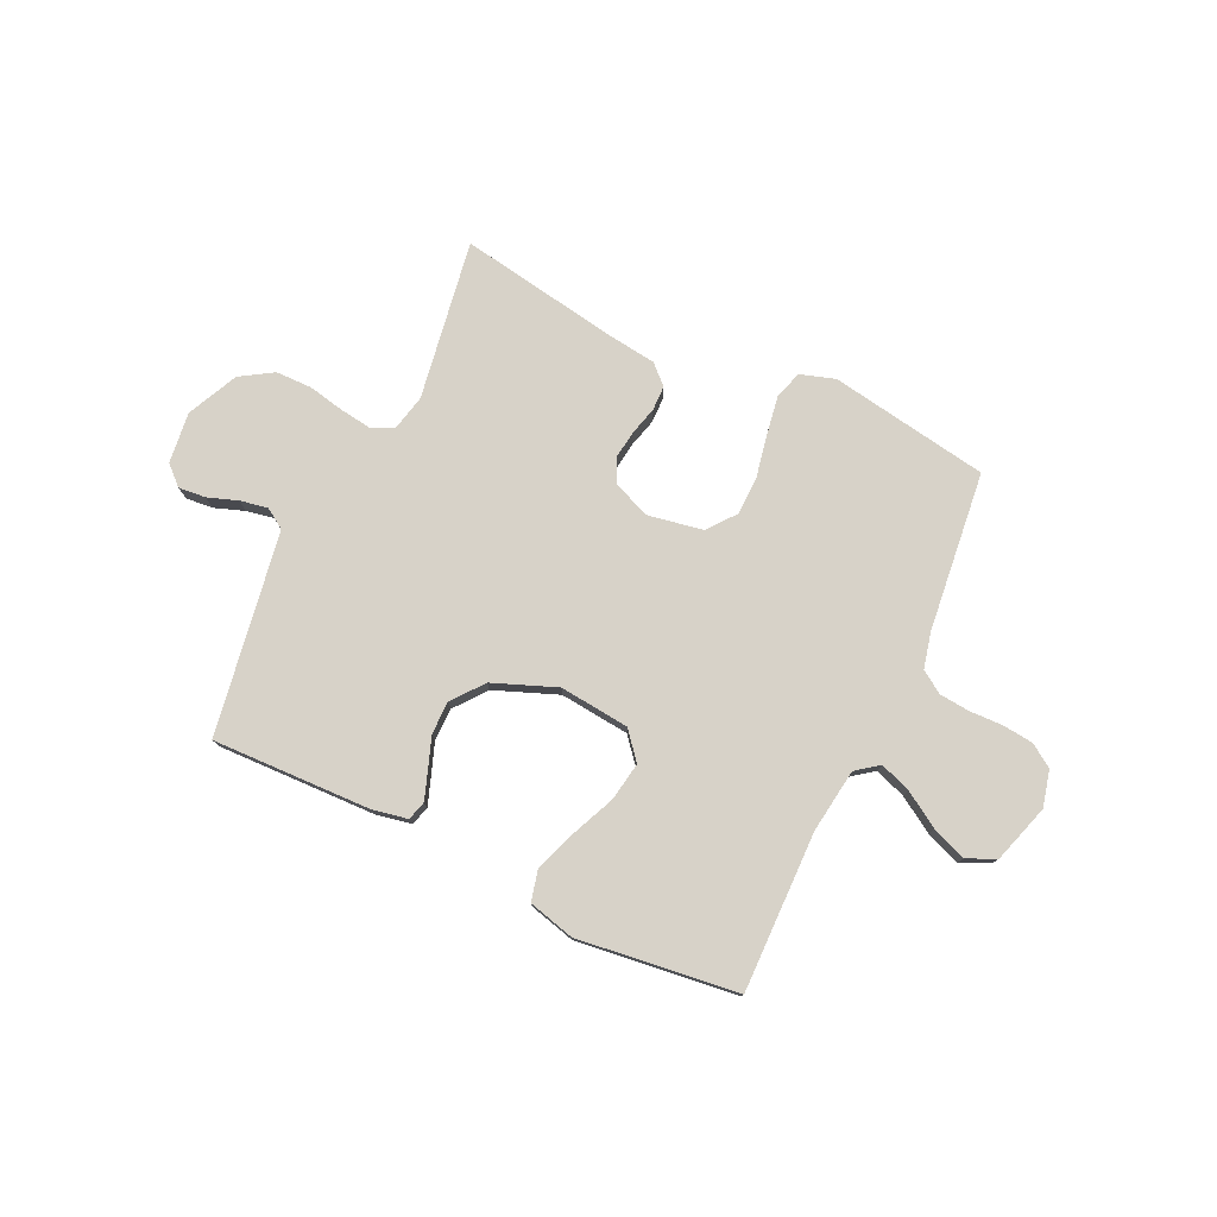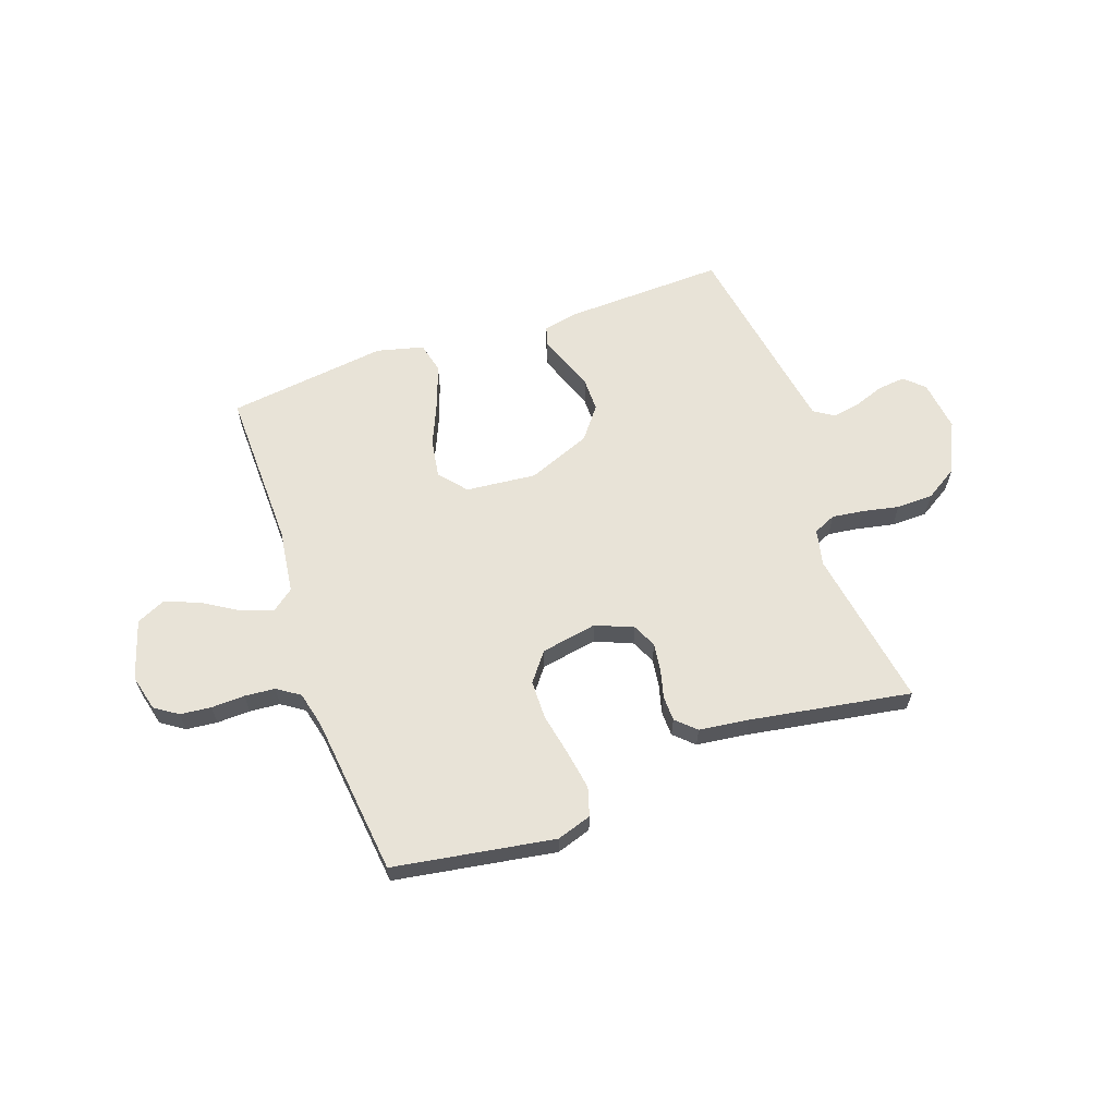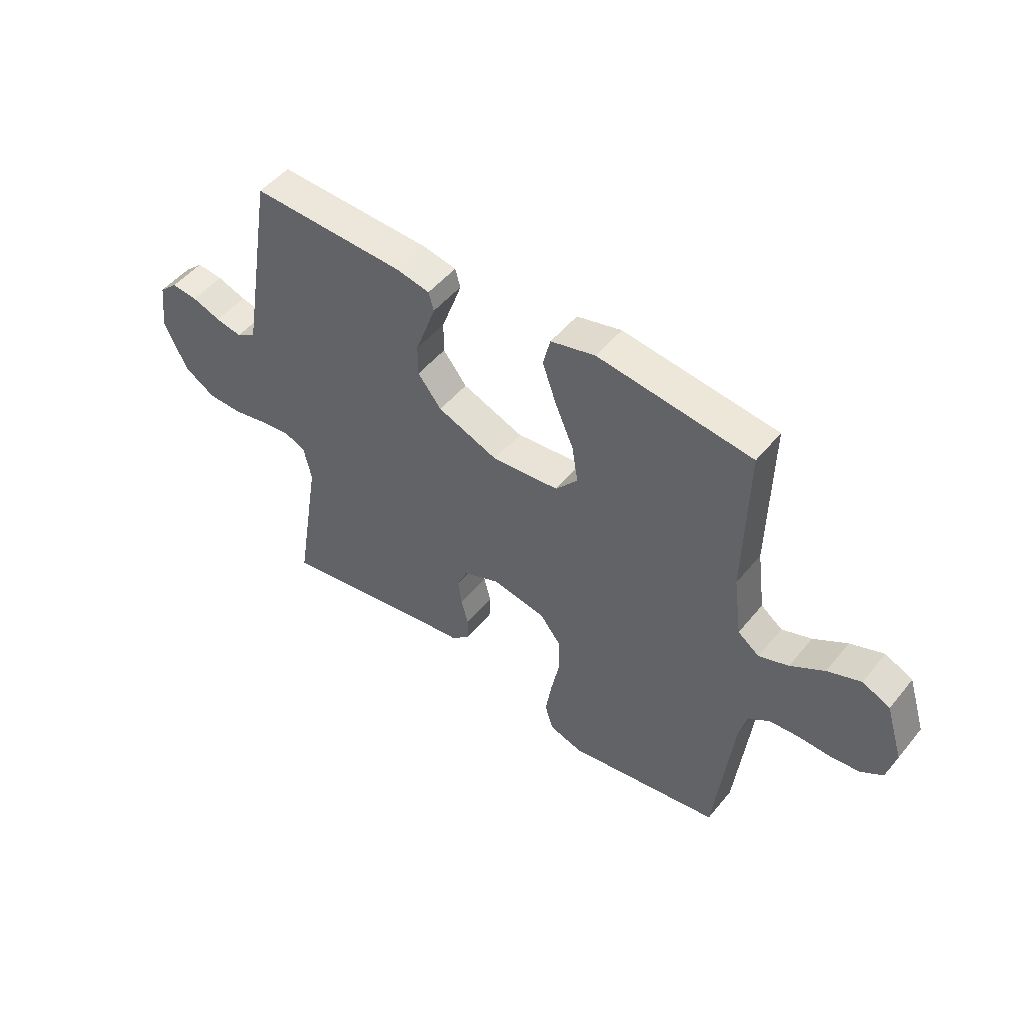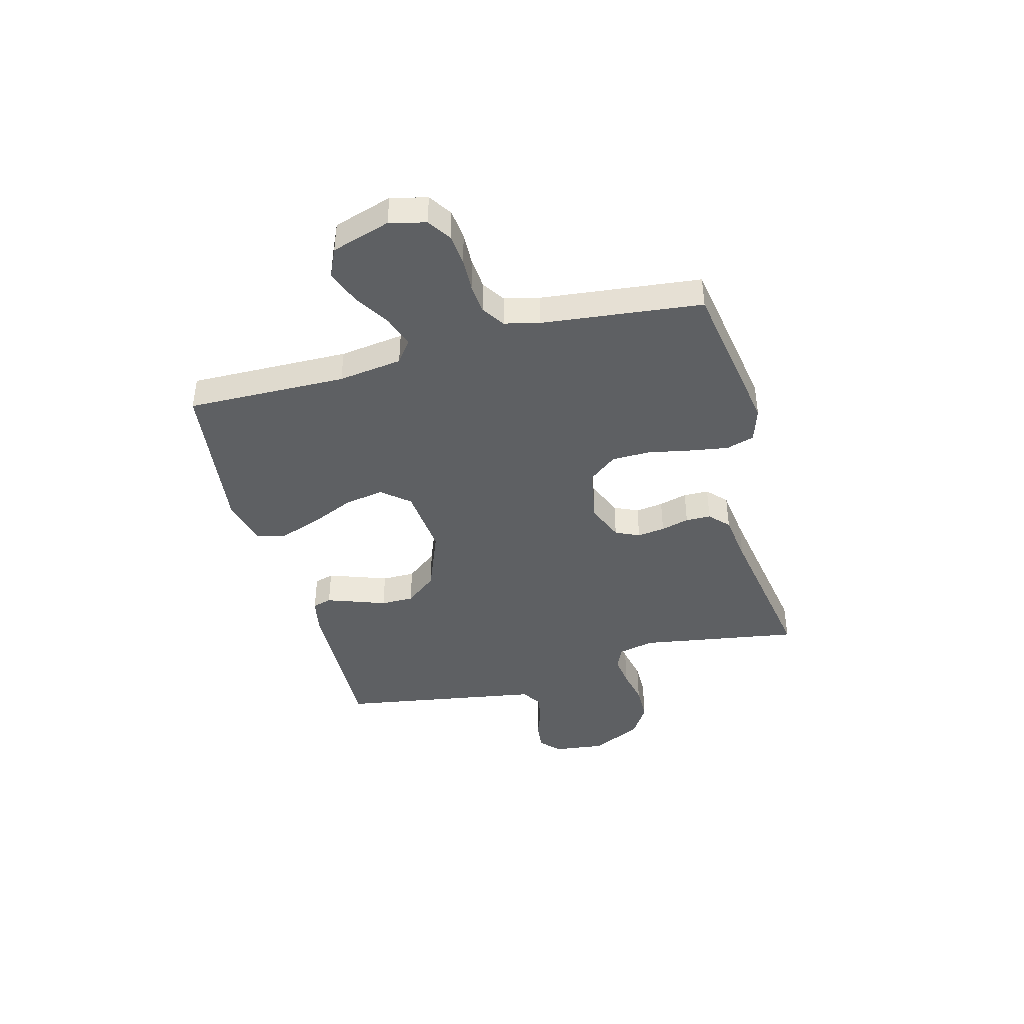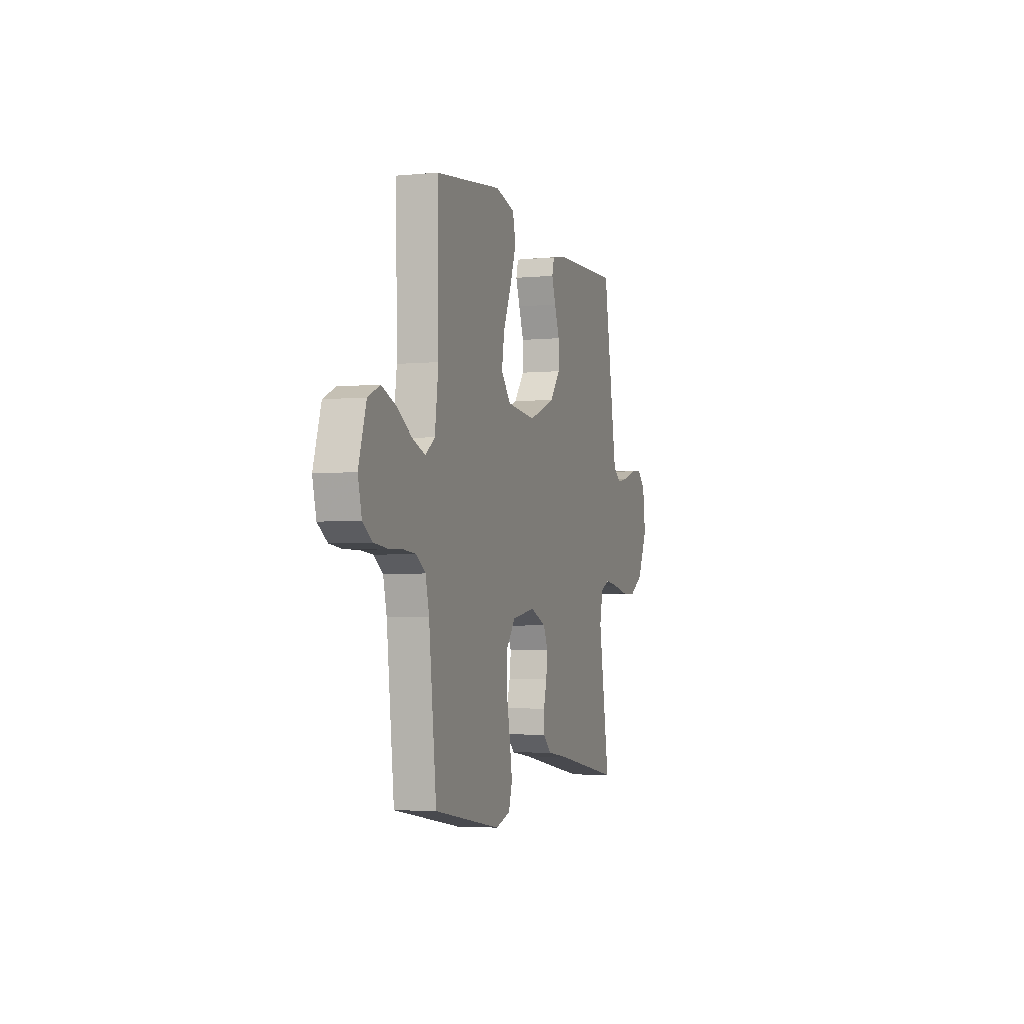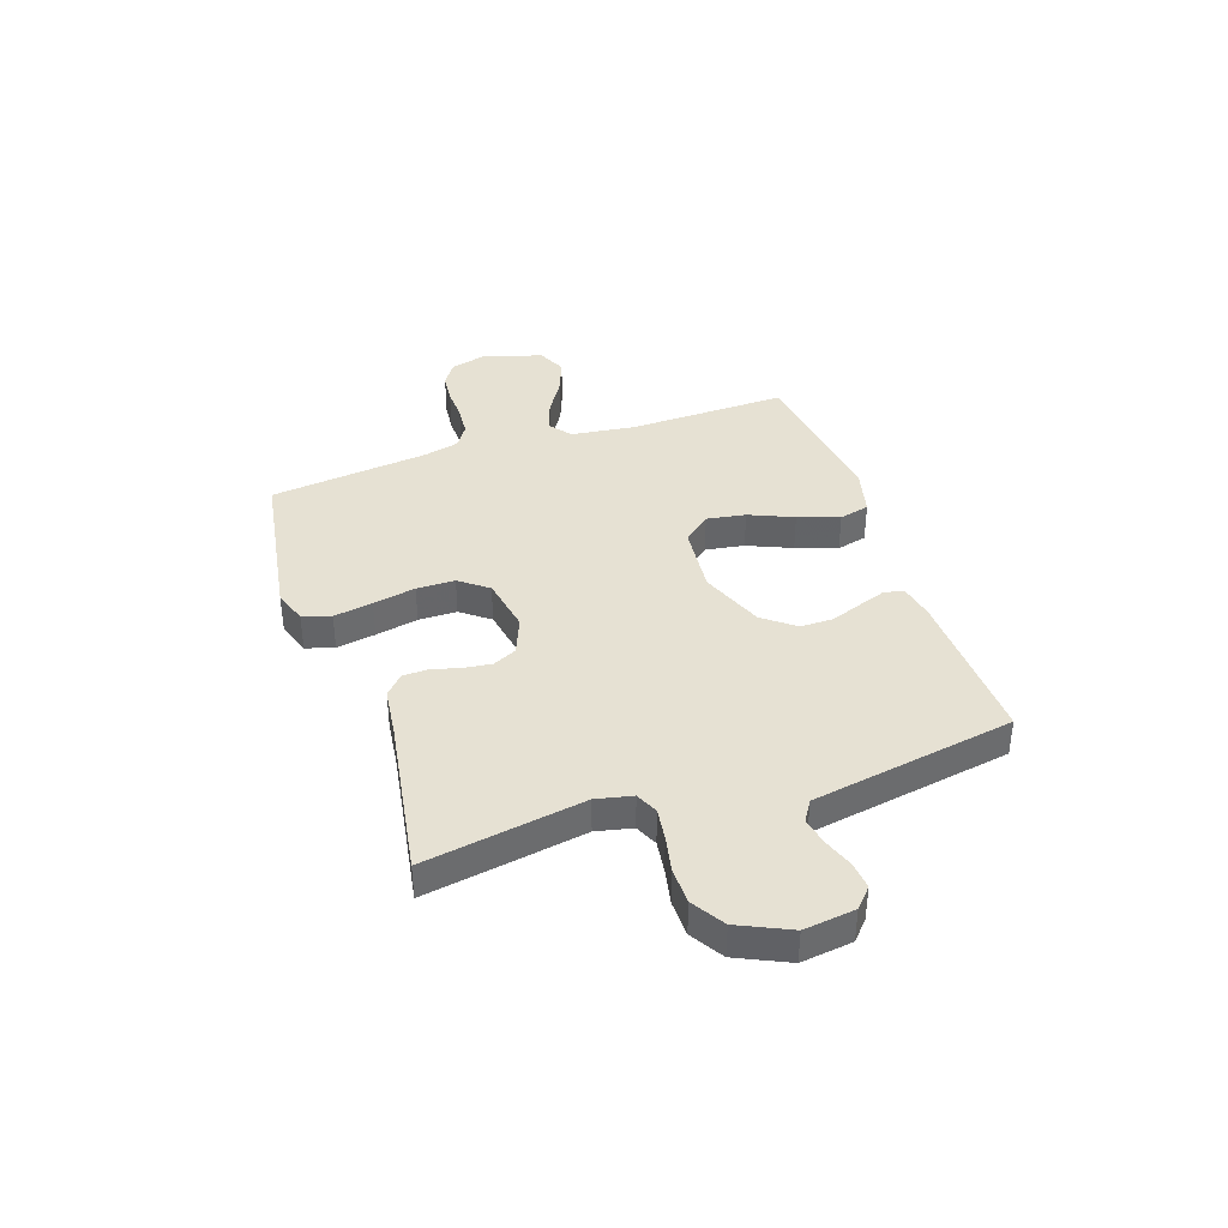
<metadata>
{"format":"obj","ext":"obj","renderer":"f3d","projection":"perspective","resolution":1024,"background":"white","views":[{"elev":77.4,"azim":25.4,"up":"+Y"},{"elev":62.2,"azim":160.6,"up":"+Y"},{"elev":49.7,"azim":37.6,"up":"+Z"},{"elev":-42.2,"azim":105.0,"up":"+Y"},{"elev":-3.7,"azim":107.9,"up":"+Z"},{"elev":38.9,"azim":-108.9,"up":"+Y"}]}
</metadata>
<code>
v -0.5 0.07 0.5
v -0.2 0.07 0.49
v -0.135 0.07 0.477
v -0.125 0.07 0.441
v -0.143 0.07 0.39
v -0.165 0.07 0.33
v -0.165 0.07 0.268
v -0.119 0.07 0.209
v 0 0.07 0.162
v 0.131 0.07 0.175
v 0.174 0.07 0.226
v 0.162 0.07 0.299
v 0.126 0.07 0.382
v 0.099 0.07 0.459
v 0.113 0.07 0.516
v 0.2 0.07 0.538
v 0.5 0.07 0.5
v 0.494 0.07 0.2
v 0.51 0.07 0.08
v 0.552 0.07 0.048
v 0.61 0.07 0.069
v 0.676 0.07 0.11
v 0.741 0.07 0.135
v 0.795 0.07 0.11
v 0.829 0.07 0
v 0.812 0.07 -0.068
v 0.769 0.07 -0.097
v 0.711 0.07 -0.103
v 0.649 0.07 -0.101
v 0.592 0.07 -0.106
v 0.55 0.07 -0.134
v 0.534 0.07 -0.2
v 0.5 0.07 -0.5
v 0.2 0.07 -0.549
v 0.135 0.07 -0.528
v 0.119 0.07 -0.475
v 0.131 0.07 -0.402
v 0.147 0.07 -0.322
v 0.146 0.07 -0.25
v 0.105 0.07 -0.197
v 0 0.07 -0.178
v -0.07 0.07 -0.207
v -0.091 0.07 -0.252
v -0.084 0.07 -0.304
v -0.07 0.07 -0.357
v -0.071 0.07 -0.404
v -0.107 0.07 -0.438
v -0.2 0.07 -0.45
v -0.5 0.07 -0.5
v -0.451 0.07 -0.2
v -0.466 0.07 -0.132
v -0.508 0.07 -0.113
v -0.567 0.07 -0.121
v -0.635 0.07 -0.135
v -0.703 0.07 -0.134
v -0.764 0.07 -0.096
v -0.809 0.07 0
v -0.797 0.07 0.096
v -0.761 0.07 0.129
v -0.71 0.07 0.124
v -0.654 0.07 0.104
v -0.602 0.07 0.094
v -0.564 0.07 0.118
v -0.55 0.07 0.2
v -0.5 0 0.5
v -0.2 0 0.49
v -0.135 0 0.477
v -0.125 0 0.441
v -0.143 0 0.39
v -0.165 0 0.33
v -0.165 0 0.268
v -0.119 0 0.209
v 0 0 0.162
v 0.131 0 0.175
v 0.174 0 0.226
v 0.162 0 0.299
v 0.126 0 0.382
v 0.099 0 0.459
v 0.113 0 0.516
v 0.2 0 0.538
v 0.5 0 0.5
v 0.494 0 0.2
v 0.51 0 0.08
v 0.552 0 0.048
v 0.61 0 0.069
v 0.676 0 0.11
v 0.741 0 0.135
v 0.795 0 0.11
v 0.829 0 0
v 0.812 0 -0.068
v 0.769 0 -0.097
v 0.711 0 -0.103
v 0.649 0 -0.101
v 0.592 0 -0.106
v 0.55 0 -0.134
v 0.534 0 -0.2
v 0.5 0 -0.5
v 0.2 0 -0.549
v 0.135 0 -0.528
v 0.119 0 -0.475
v 0.131 0 -0.402
v 0.147 0 -0.322
v 0.146 0 -0.25
v 0.105 0 -0.197
v 0 0 -0.178
v -0.07 0 -0.207
v -0.091 0 -0.252
v -0.084 0 -0.304
v -0.07 0 -0.357
v -0.071 0 -0.404
v -0.107 0 -0.438
v -0.2 0 -0.45
v -0.5 0 -0.5
v -0.451 0 -0.2
v -0.466 0 -0.132
v -0.508 0 -0.113
v -0.567 0 -0.121
v -0.635 0 -0.135
v -0.703 0 -0.134
v -0.764 0 -0.096
v -0.809 0 0
v -0.797 0 0.096
v -0.761 0 0.129
v -0.71 0 0.124
v -0.654 0 0.104
v -0.602 0 0.094
v -0.564 0 0.118
v -0.55 0 0.2
f 59 60 61
f 58 59 61
f 57 58 61
f 56 57 61
f 55 56 61
f 54 55 61
f 53 54 61
f 52 53 61 62
f 51 52 62 63
f 48 49 50
f 48 50 51
f 47 48 51
f 46 47 51
f 45 46 51
f 44 45 51
f 51 63 64
f 44 51 64
f 43 44 64
f 36 37 38
f 35 36 38
f 34 35 38
f 33 34 38
f 32 33 38
f 31 32 38 39
f 30 31 39 40
f 27 28 29
f 26 27 29
f 25 26 29
f 24 25 29
f 23 24 29
f 22 23 29
f 21 22 29
f 20 21 29 30
f 30 40 41
f 20 30 41
f 19 20 41
f 16 17 18
f 15 16 18
f 14 15 18
f 13 14 18
f 12 13 18
f 11 12 18 19
f 4 5 6
f 3 4 6
f 2 3 6
f 1 2 6
f 64 1 6
f 64 6 7
f 64 7 8
f 43 64 8
f 42 43 8
f 19 41 42
f 11 19 42
f 10 11 42
f 9 10 42
f 8 9 42
f 125 124 123
f 125 123 122
f 125 122 121
f 125 121 120
f 125 120 119
f 125 119 118
f 125 118 117
f 126 125 117 116
f 127 126 116 115
f 114 113 112
f 115 114 112
f 115 112 111
f 115 111 110
f 115 110 109
f 115 109 108
f 128 127 115
f 128 115 108
f 128 108 107
f 102 101 100
f 102 100 99
f 102 99 98
f 102 98 97
f 102 97 96
f 103 102 96 95
f 104 103 95 94
f 93 92 91
f 93 91 90
f 93 90 89
f 93 89 88
f 93 88 87
f 93 87 86
f 93 86 85
f 94 93 85 84
f 105 104 94
f 105 94 84
f 105 84 83
f 82 81 80
f 82 80 79
f 82 79 78
f 82 78 77
f 82 77 76
f 83 82 76 75
f 70 69 68
f 70 68 67
f 70 67 66
f 70 66 65
f 70 65 128
f 71 70 128
f 72 71 128
f 72 128 107
f 72 107 106
f 106 105 83
f 106 83 75
f 106 75 74
f 106 74 73
f 106 73 72
f 1 65 66 2
f 2 66 67 3
f 3 67 68 4
f 4 68 69 5
f 5 69 70 6
f 6 70 71 7
f 7 71 72 8
f 8 72 73 9
f 9 73 74 10
f 10 74 75 11
f 11 75 76 12
f 12 76 77 13
f 13 77 78 14
f 14 78 79 15
f 15 79 80 16
f 16 80 81 17
f 17 81 82 18
f 18 82 83 19
f 19 83 84 20
f 20 84 85 21
f 21 85 86 22
f 22 86 87 23
f 23 87 88 24
f 24 88 89 25
f 25 89 90 26
f 26 90 91 27
f 27 91 92 28
f 28 92 93 29
f 29 93 94 30
f 30 94 95 31
f 31 95 96 32
f 32 96 97 33
f 33 97 98 34
f 34 98 99 35
f 35 99 100 36
f 36 100 101 37
f 37 101 102 38
f 38 102 103 39
f 39 103 104 40
f 40 104 105 41
f 41 105 106 42
f 42 106 107 43
f 43 107 108 44
f 44 108 109 45
f 45 109 110 46
f 46 110 111 47
f 47 111 112 48
f 48 112 113 49
f 49 113 114 50
f 50 114 115 51
f 51 115 116 52
f 52 116 117 53
f 53 117 118 54
f 54 118 119 55
f 55 119 120 56
f 56 120 121 57
f 57 121 122 58
f 58 122 123 59
f 59 123 124 60
f 60 124 125 61
f 61 125 126 62
f 62 126 127 63
f 63 127 128 64
f 64 128 65 1

</code>
